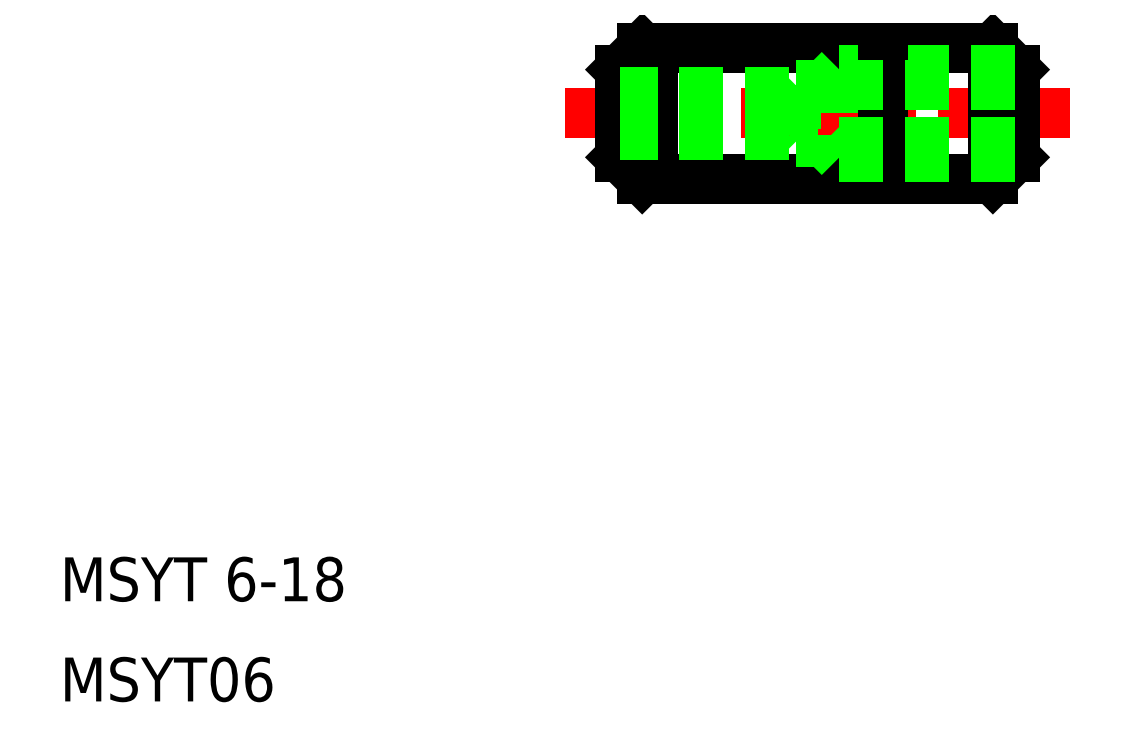
<metadata>
{"format":"dxf","ext":"dxf","renderer":"ezdxf+matplotlib","layout":"modelspace","background":"white","min_lineweight":24,"dpi":150}
</metadata>
<code>
0
SECTION
2
ENTITIES
0
LINE
8
CENTER
10
312.9
20
211.5
30
0
11
289.9
21
211.5
31
0
0
LINE
8
0
10
292.4
20
213.5
30
0
11
292.4
21
209.5
31
0
0
LINE
8
0
10
293.4
20
214.5
30
0
11
309.4
21
214.5
31
0
0
LINE
8
0
10
293.4
20
208.5
30
0
11
309.4
21
208.5
31
0
0
LINE
8
0
10
310.4
20
209.5
30
0
11
310.4
21
213.5
31
0
0
LINE
8
0
10
293.4
20
214.5
30
0
11
293.4
21
208.5
31
0
0
LINE
8
0
10
293.9
20
214.5
30
0
11
293.9
21
208.5
31
0
0
LINE
8
0
10
293.4
20
214.5
30
0
11
292.4
21
213.5
31
0
0
LINE
8
0
10
292.4
20
209.5
30
0
11
293.4
21
208.5
31
0
0
LINE
8
0
10
310.4
20
209.5
30
0
11
309.4
21
208.5
31
0
0
LINE
8
0
10
309.4
20
214.5
30
0
11
310.4
21
213.5
31
0
0
LINE
8
0
10
309.4
20
214.5
30
0
11
309.4
21
208.5
31
0
0
LINE
8
0
10
310.4
20
213.5
30
0
11
310.4
21
209.5
31
0
0
LINE
8
0
10
300.1
20
212.5
30
0
11
292.4
21
212.5
31
0
0
LINE
8
0
10
300.1
20
210.5
30
0
11
292.4
21
210.5
31
0
0
LINE
8
0
10
302.4
20
213.5
30
0
11
302.4
21
209.5
31
0
0
LINE
8
0
10
300.4
20
212.8
30
0
11
300.4
21
210.2
31
0
0
LINE
8
0
10
310.4
20
213.5
30
0
11
302.4
21
213.5
31
0
0
TEXT
8
0
10
266.8
20
184.7
30
0
40
2
1
MSYT06
0
TEXT
8
0
10
266.8
20
189.3
30
0
40
2
1
MSYT 6-18
0
LINE
8
0
10
304.4
20
214.5
30
0
11
304.4
21
208.5
31
0
0
LINE
8
0
10
310.4
20
212.8
30
0
11
300.4
21
212.8
31
0
0
LINE
8
0
10
310.4
20
210.2
30
0
11
300.4
21
210.2
31
0
0
LINE
8
0
10
310.4
20
209.5
30
0
11
302.4
21
209.5
31
0
0
LINE
8
0
10
300.1
20
212.5
30
0
11
300.1
21
210.5
31
0
0
LINE
8
0
10
300.1
20
212.5
30
0
11
300.4
21
212.8
31
0
0
LINE
8
0
10
300.1
20
210.5
30
0
11
300.4
21
210.2
31
0
0
LINE
8
0
10
301.7
20
212.8
30
0
11
302.4
21
213.5
31
0
0
LINE
8
0
10
301.7
20
210.2
30
0
11
302.4
21
209.5
31
0
0
ENDSEC
0
EOF

</code>
